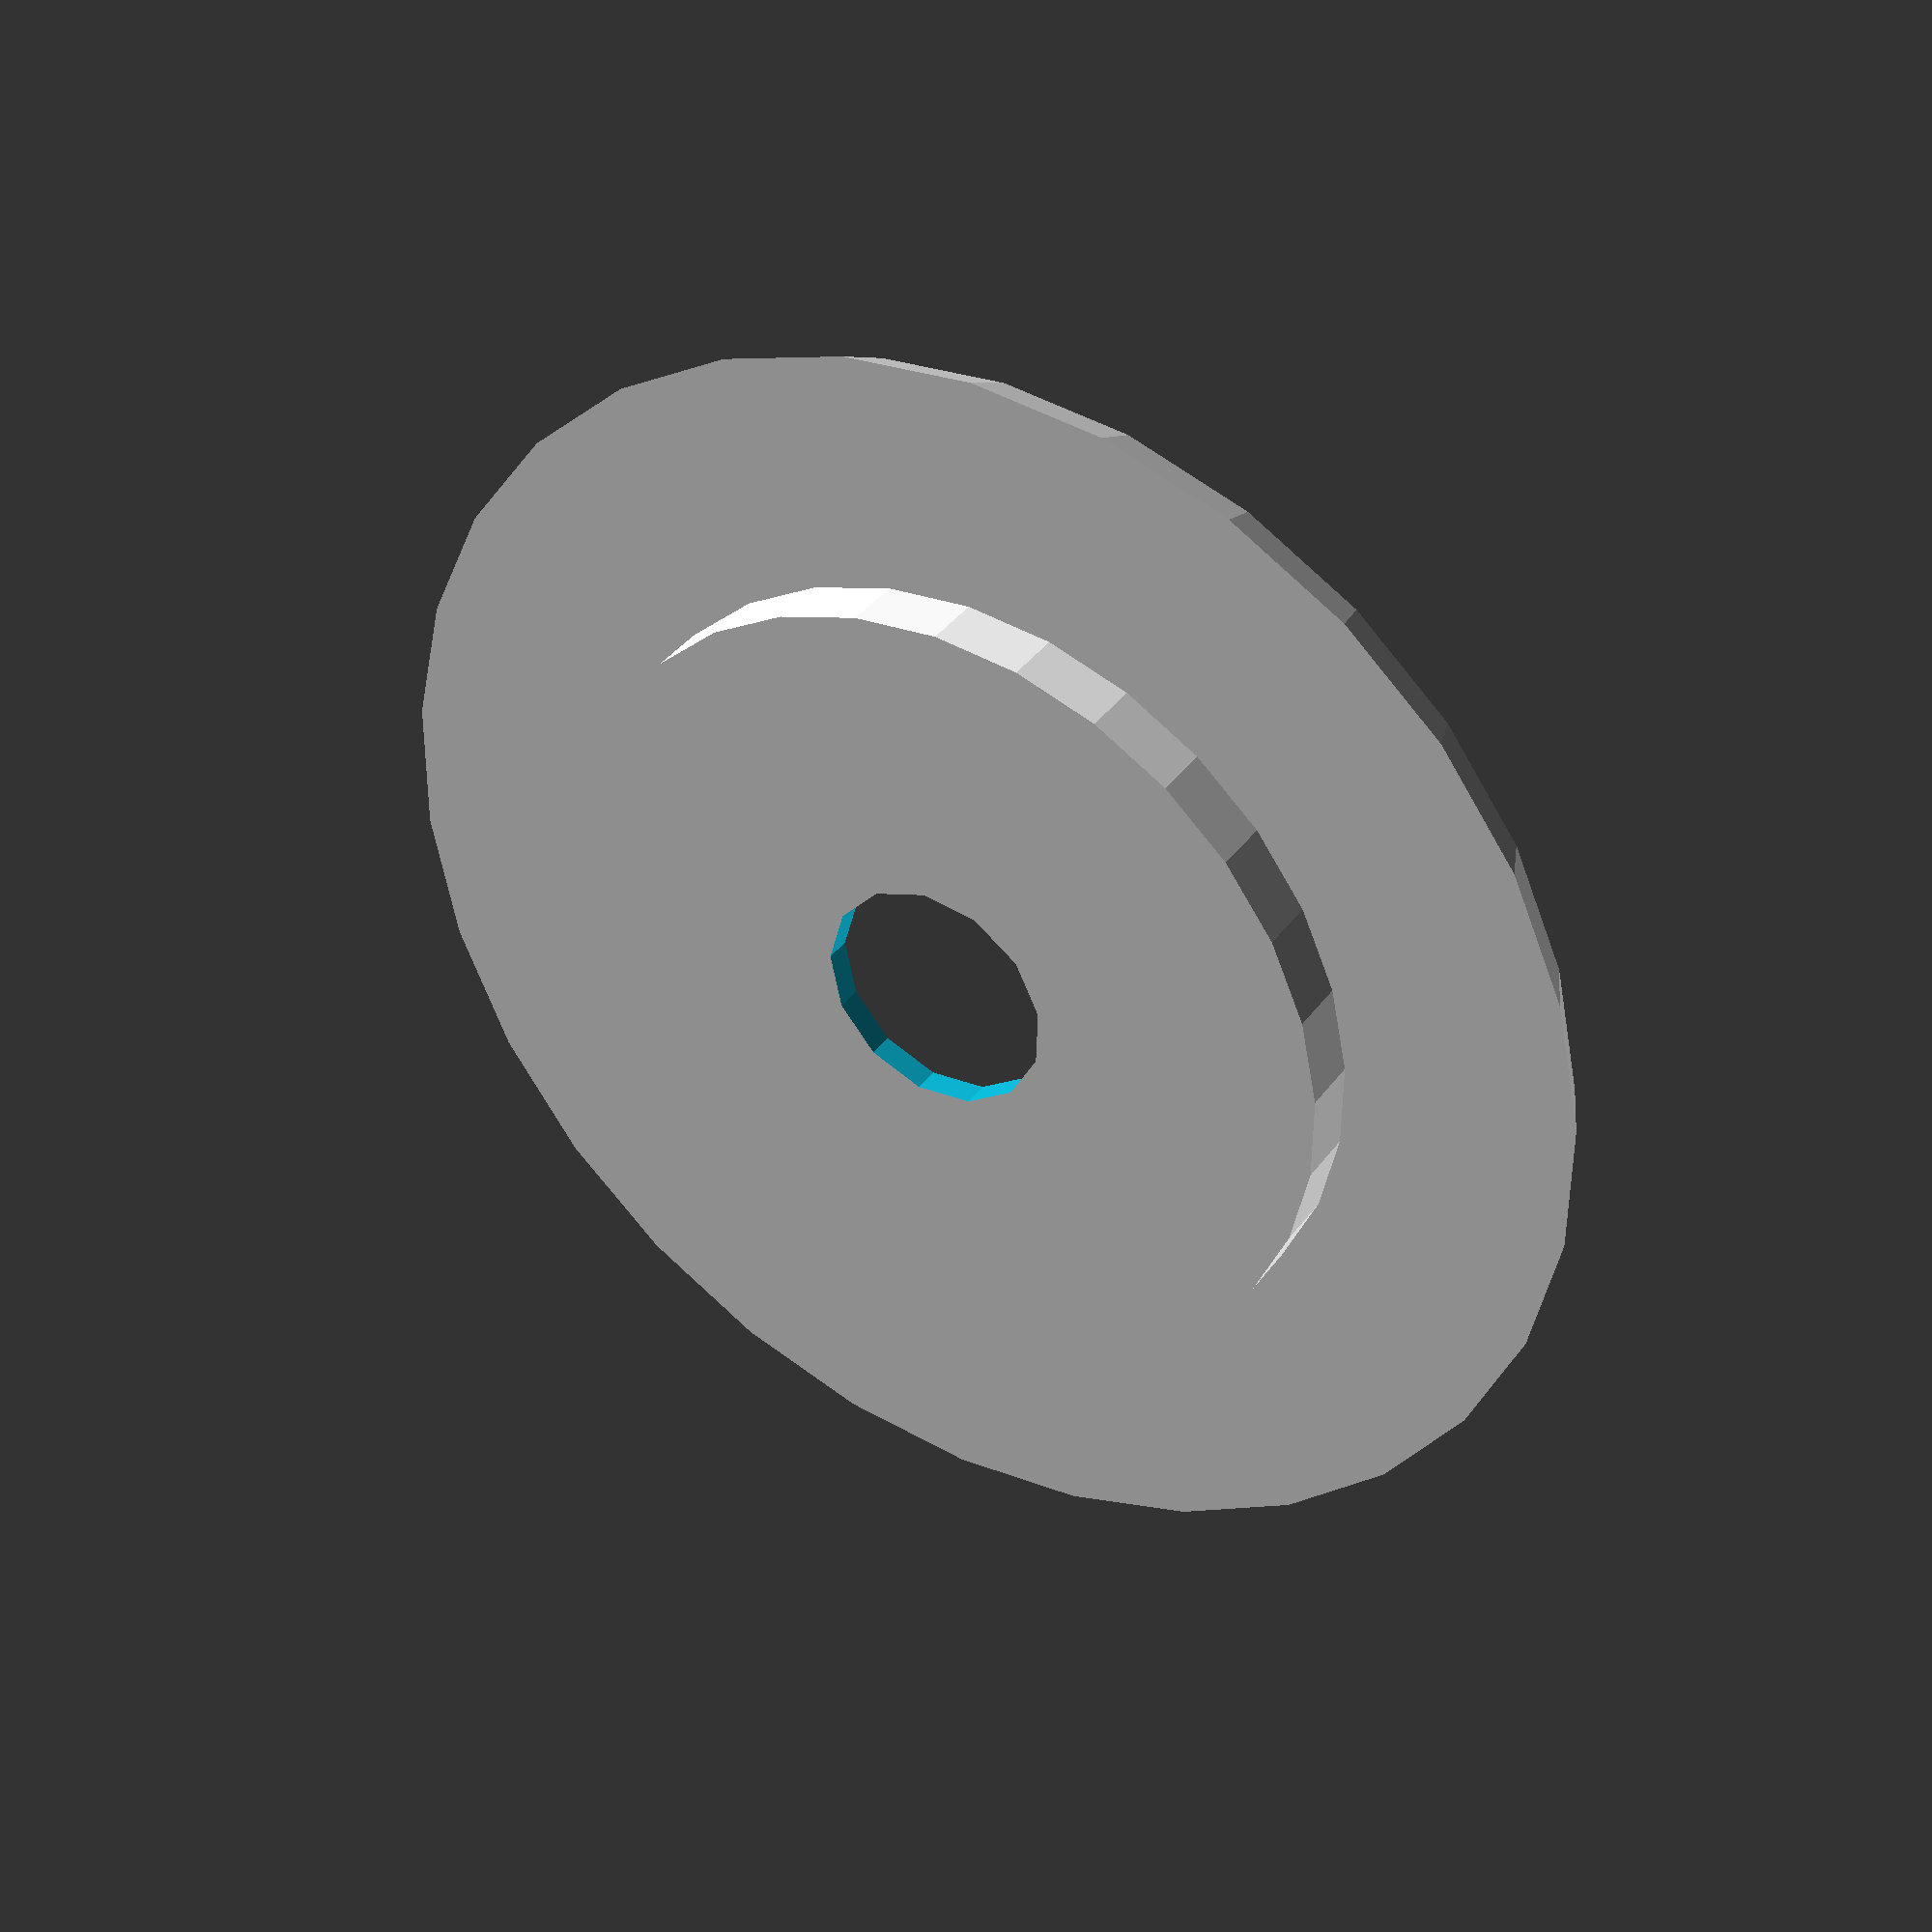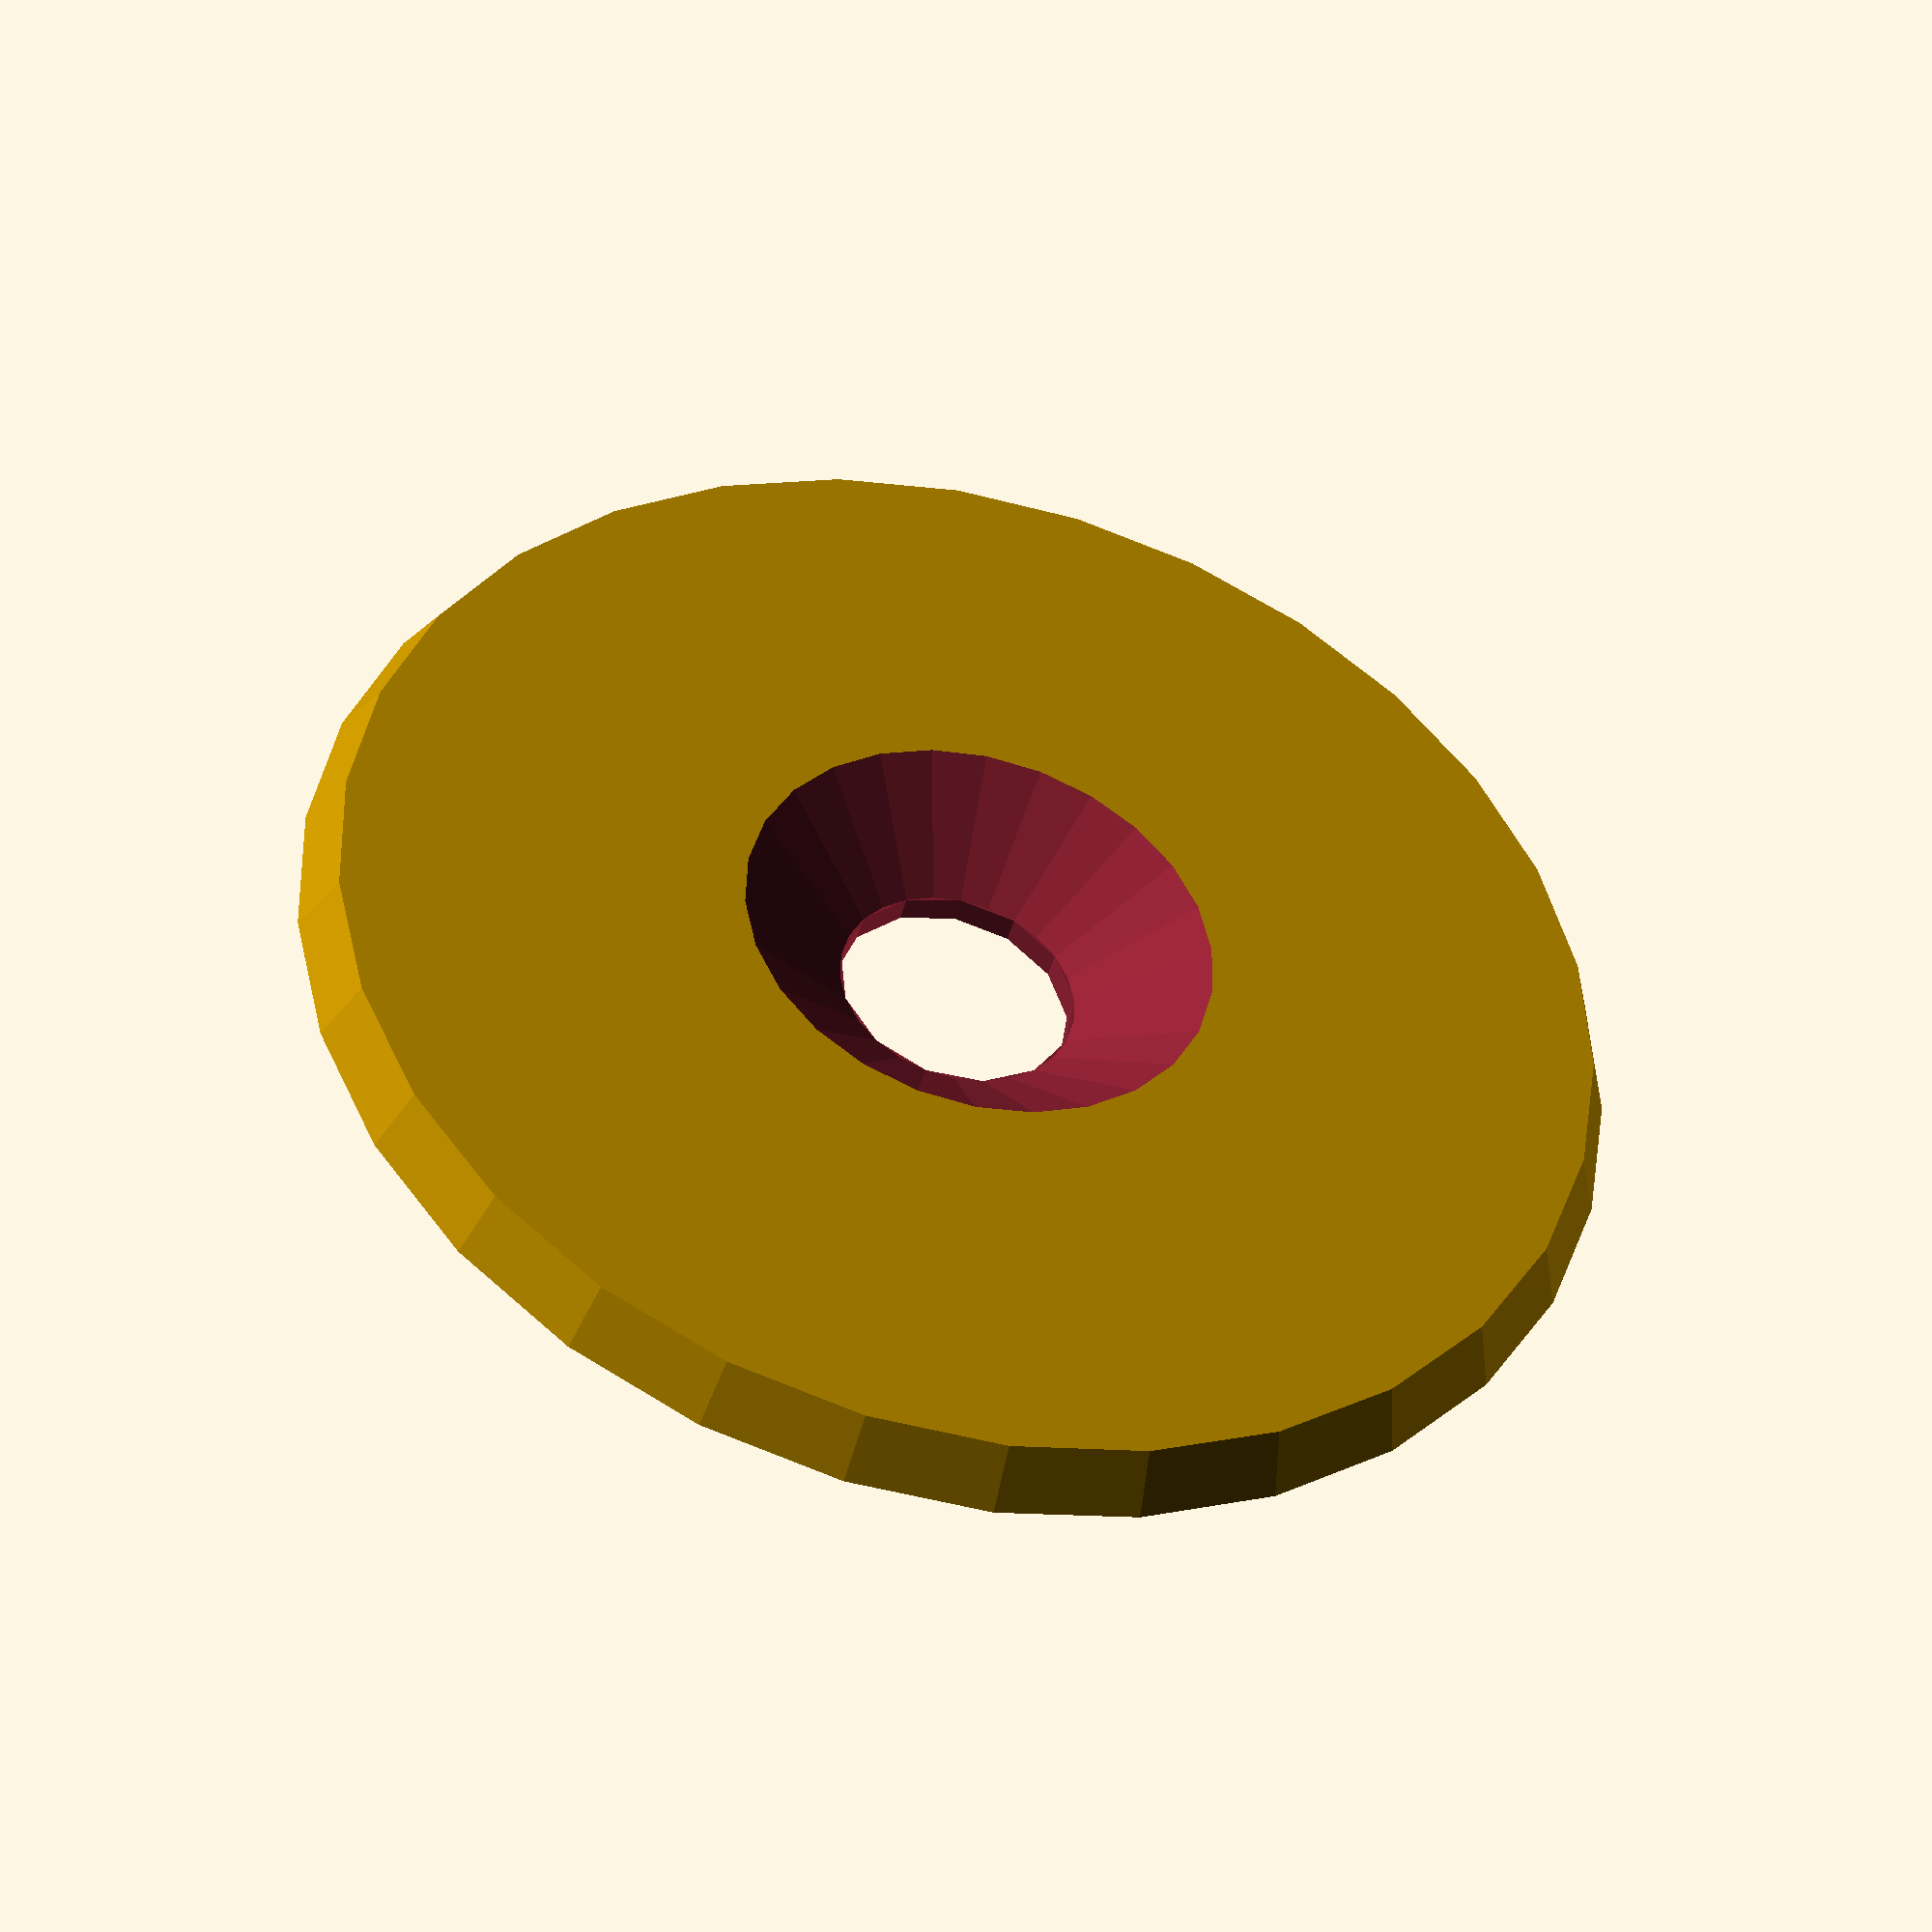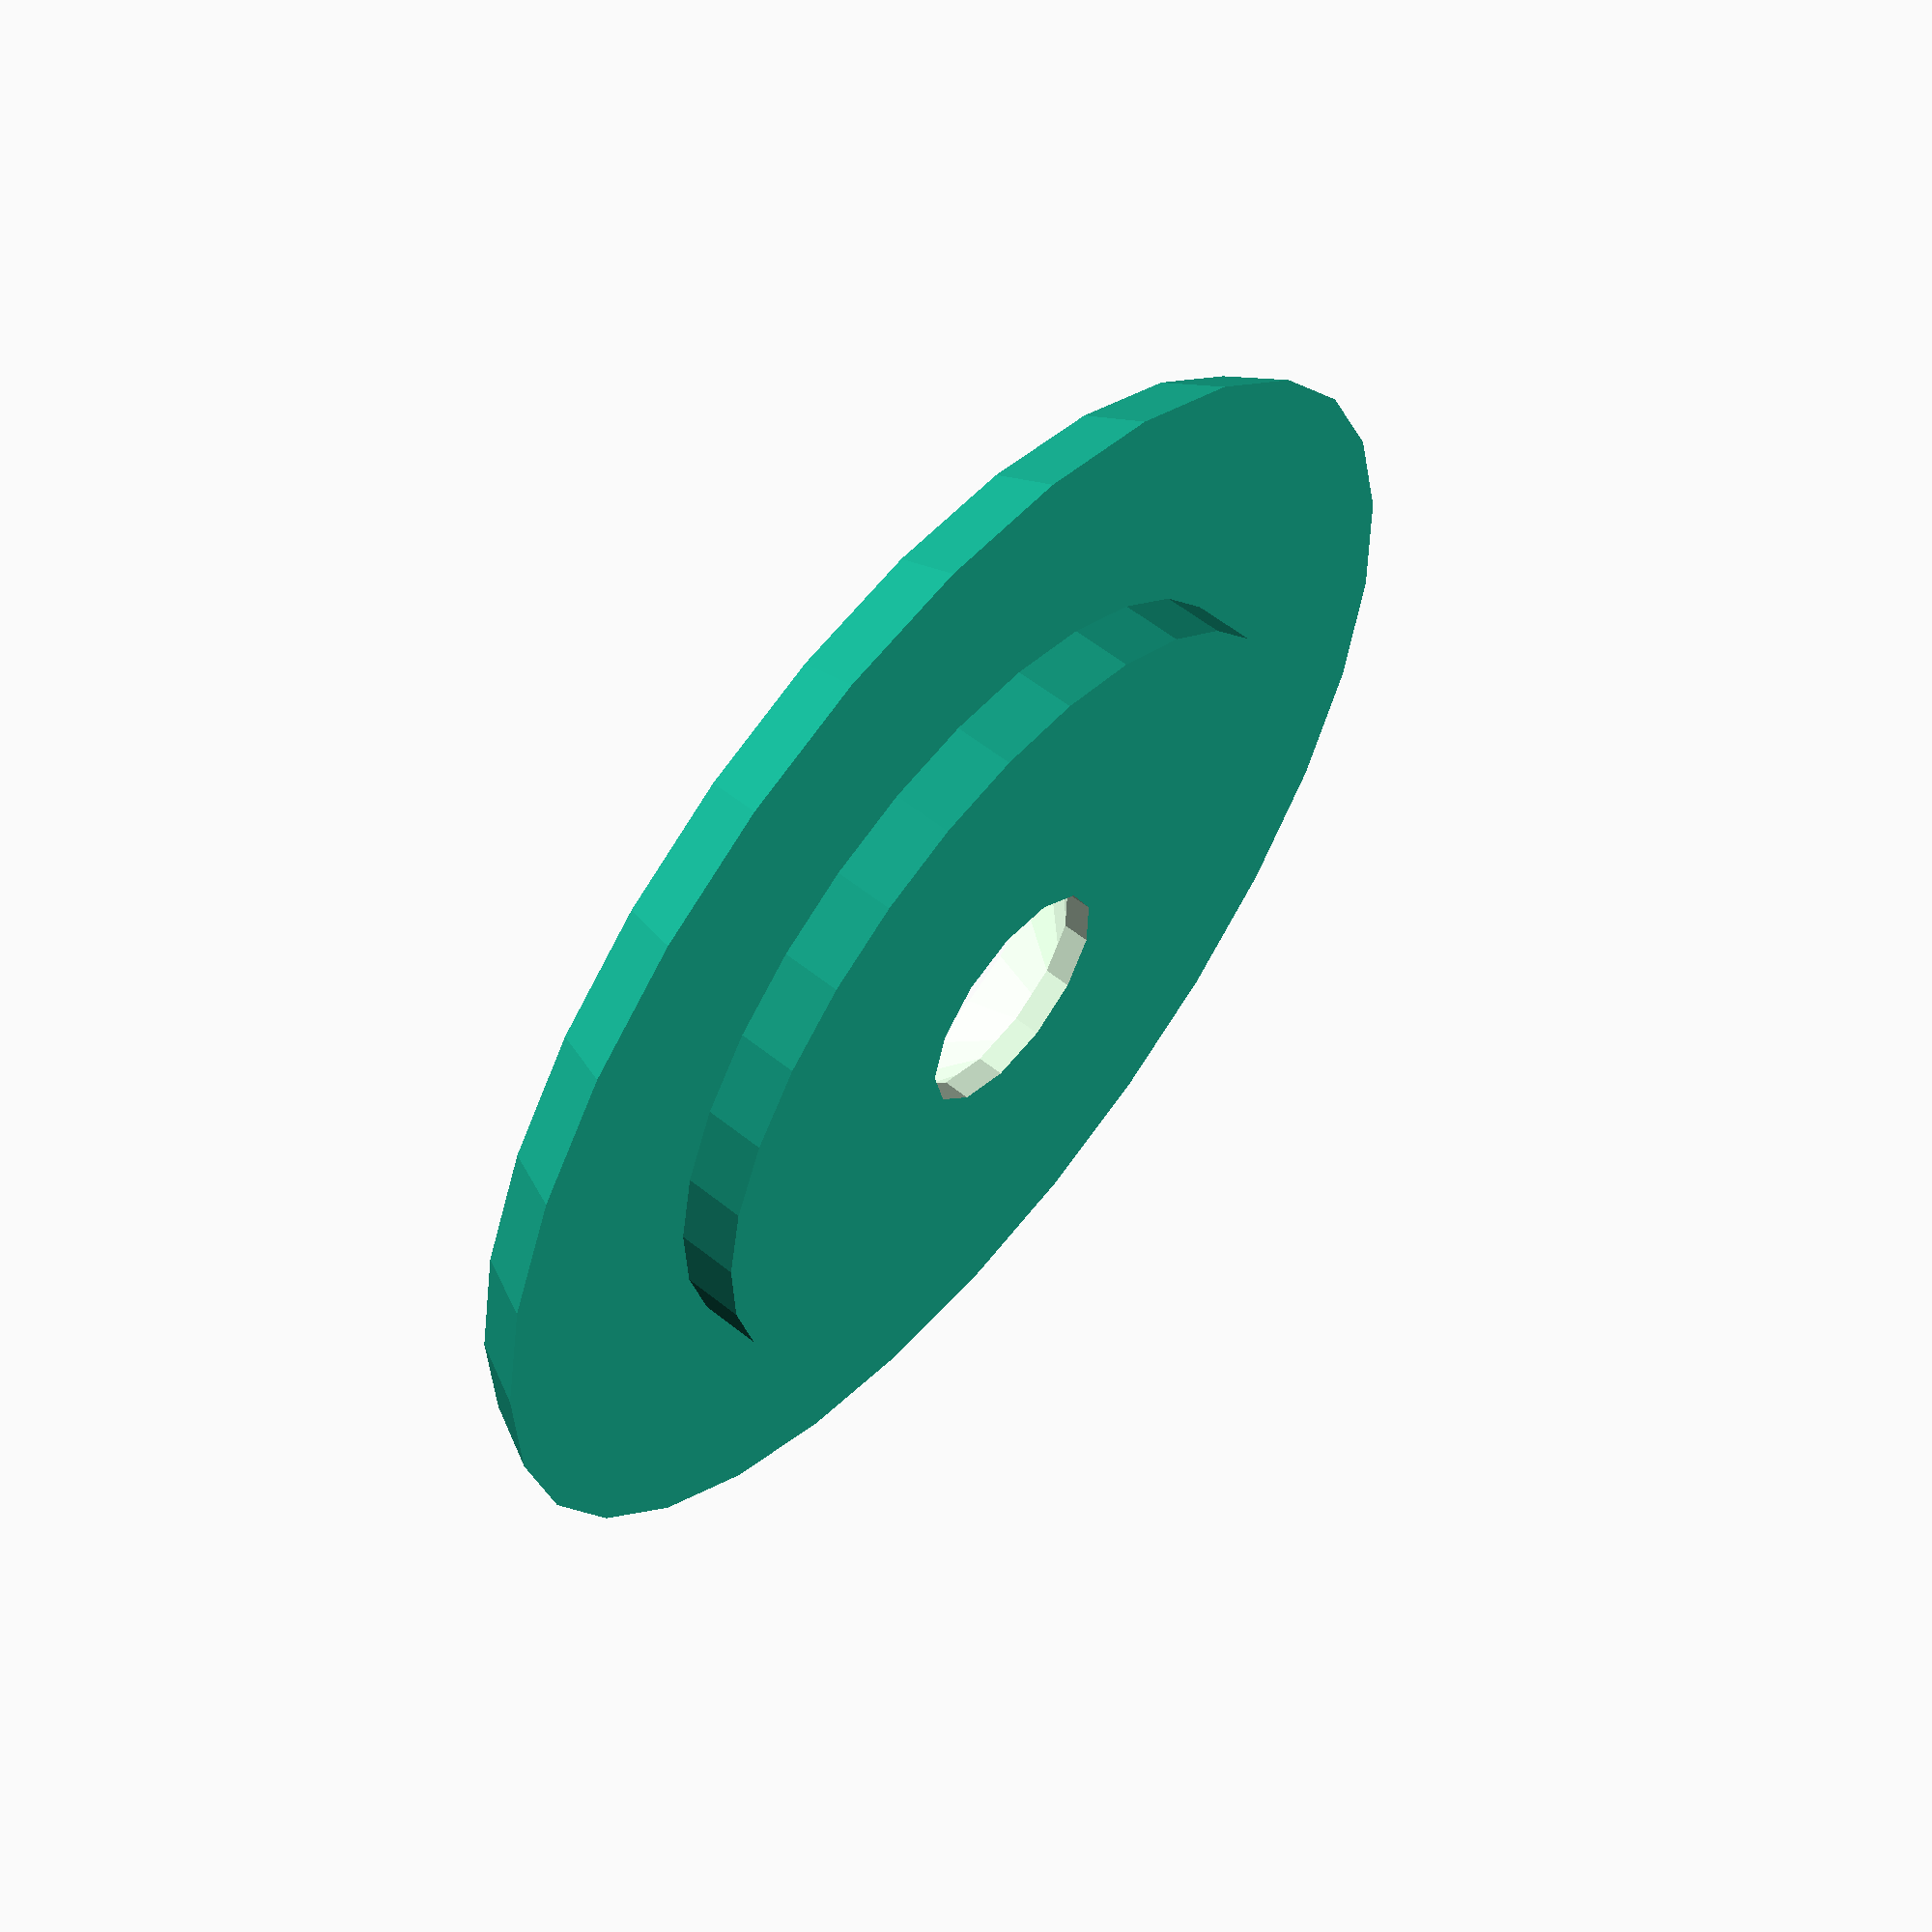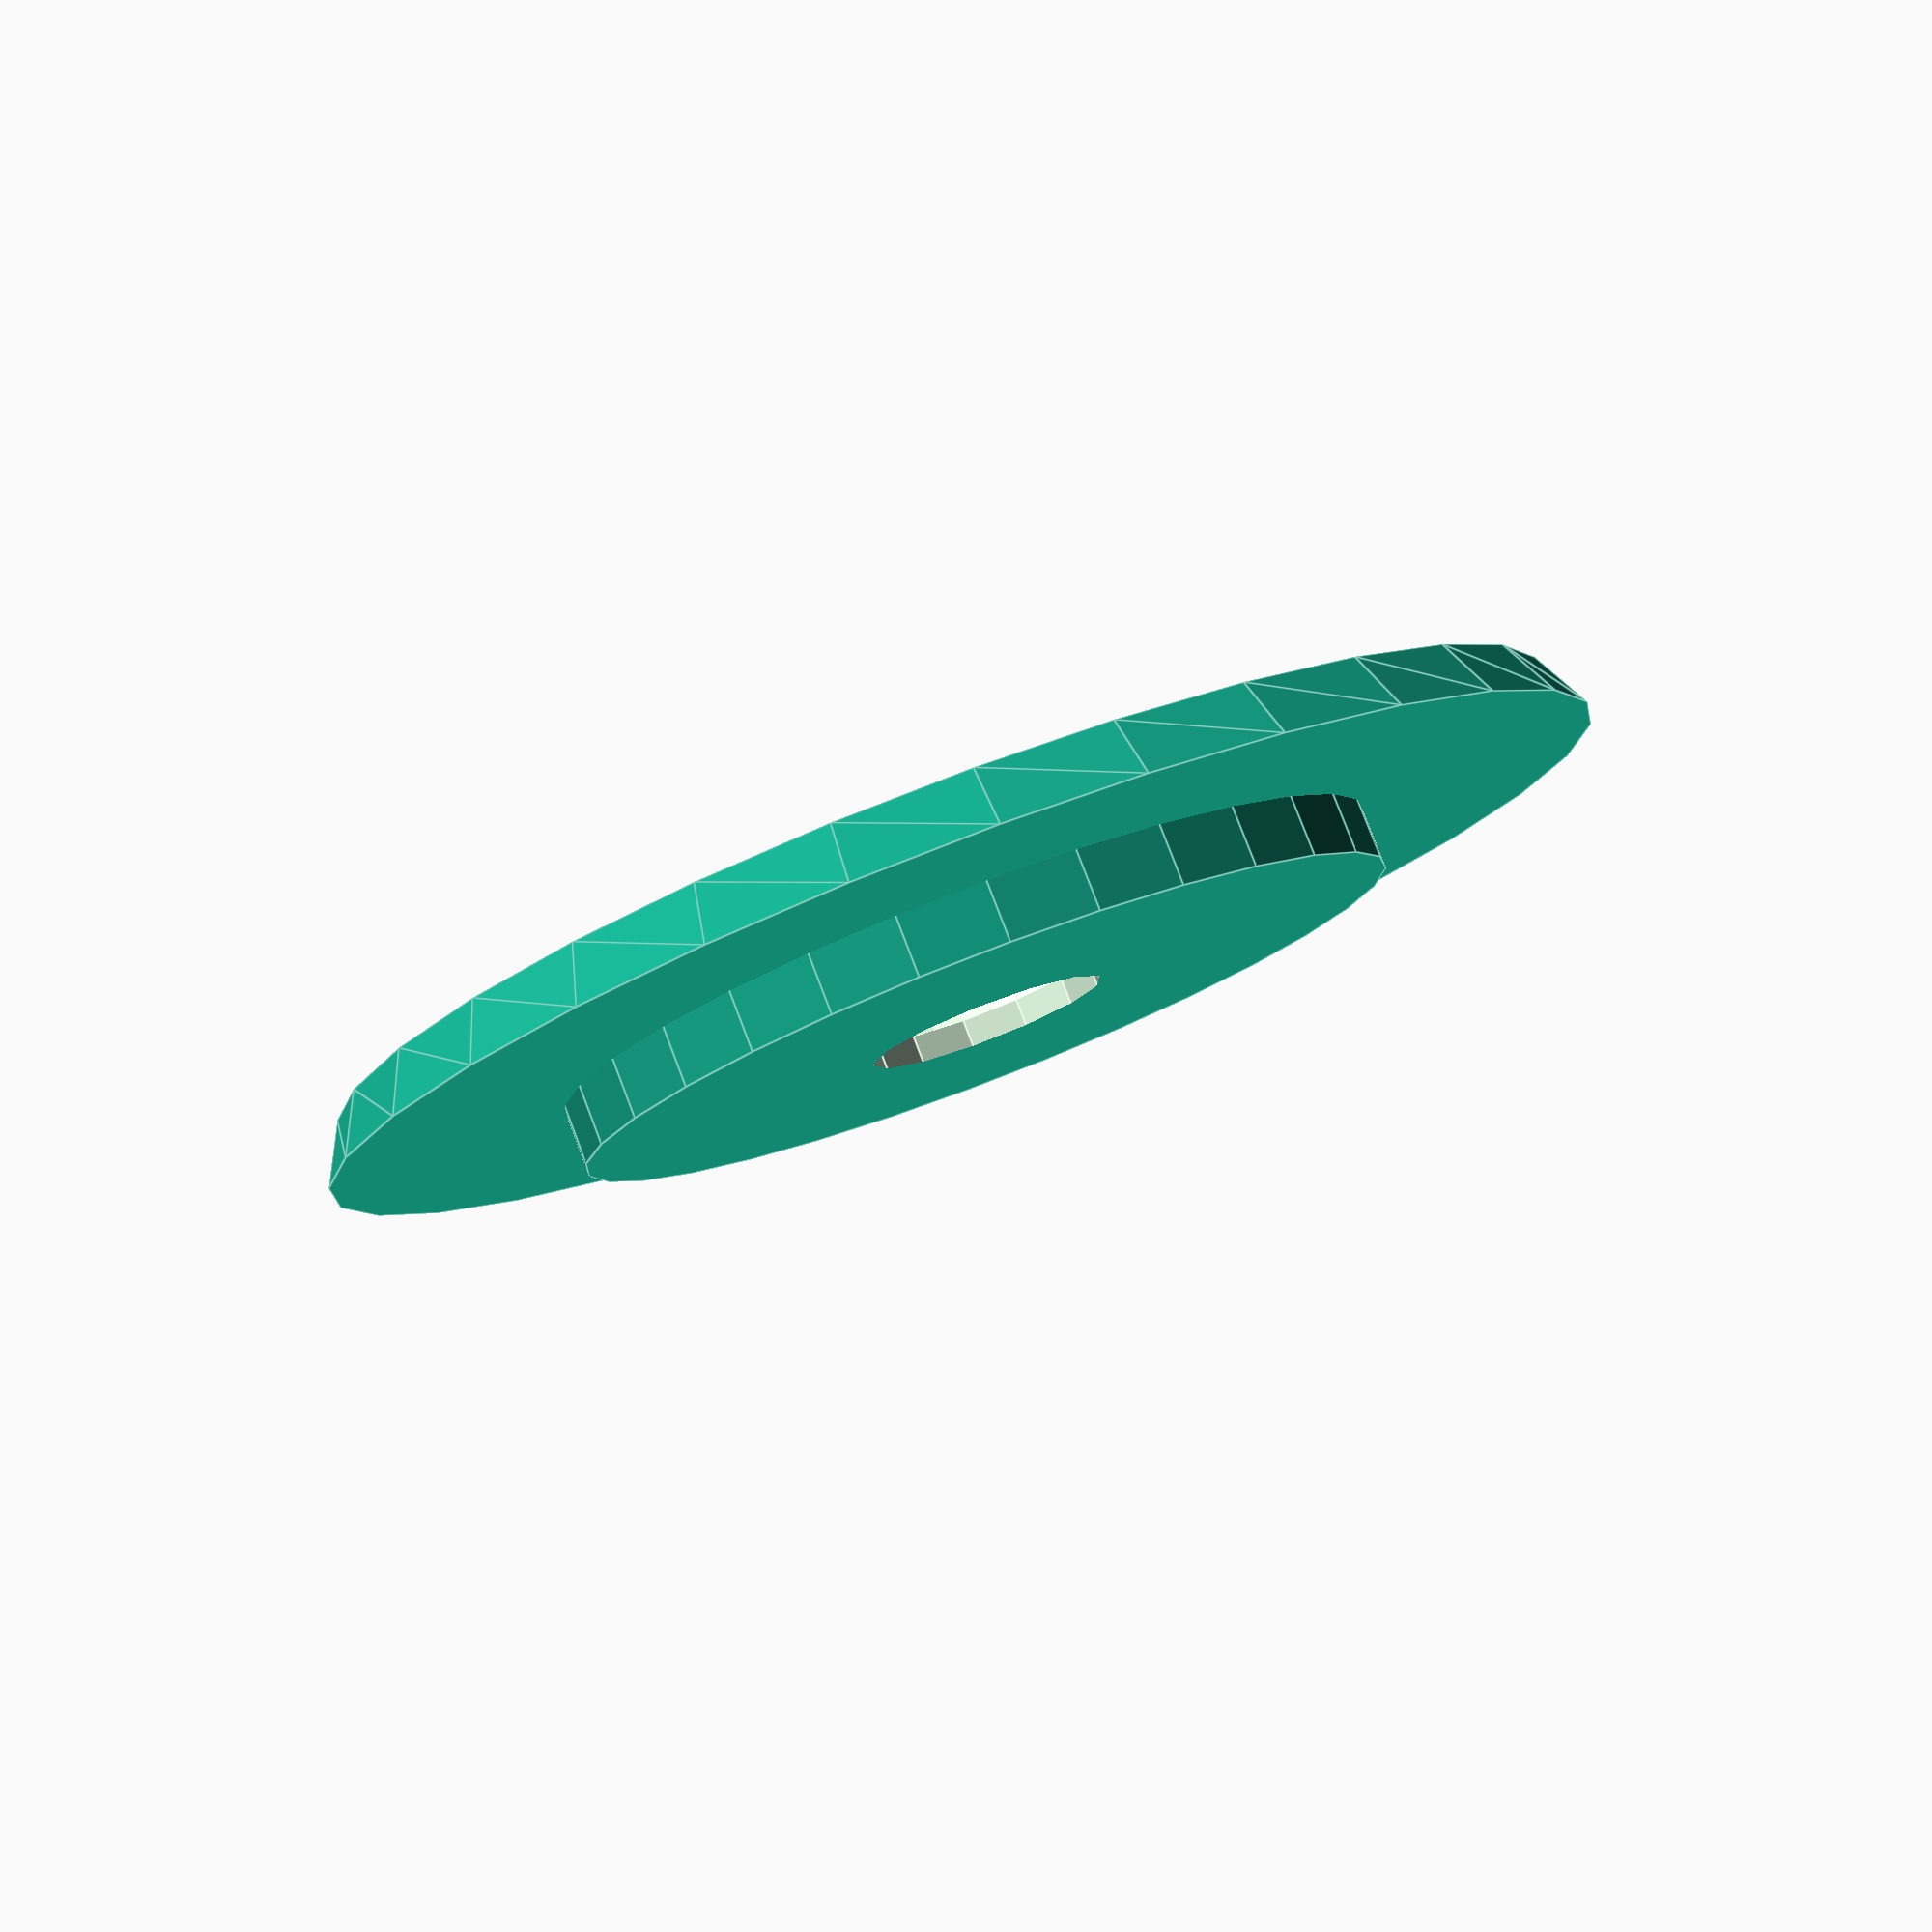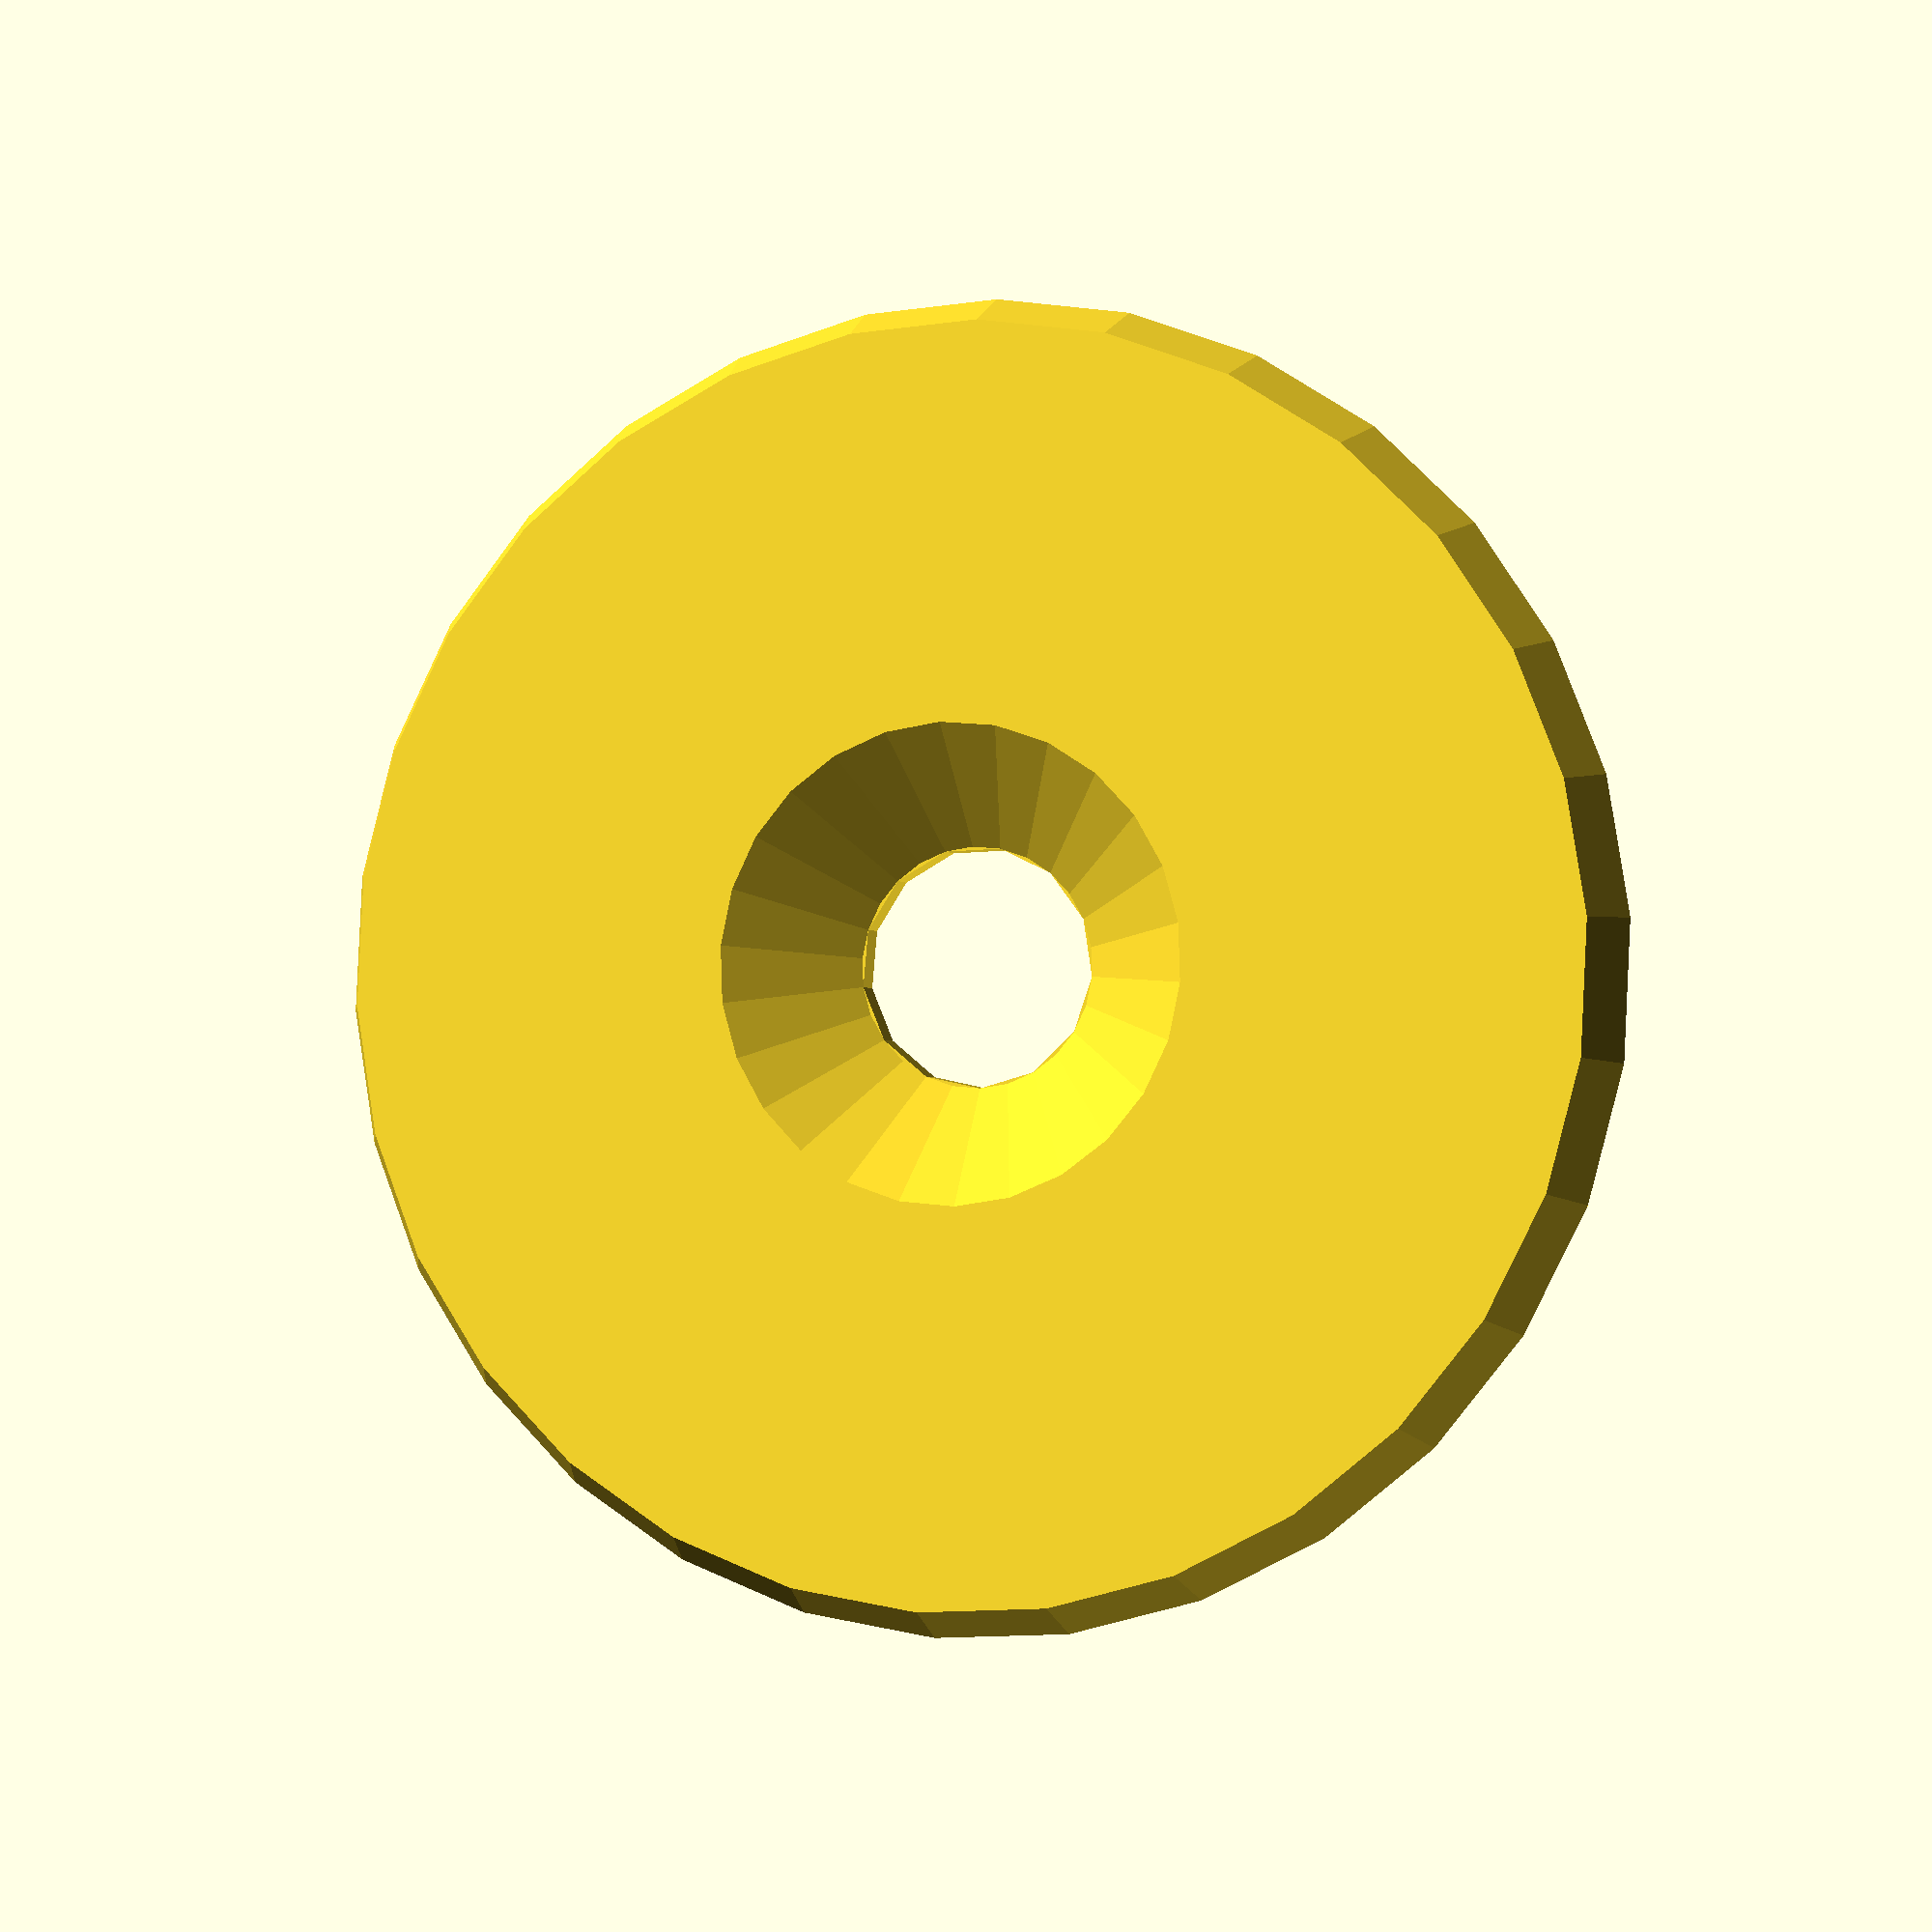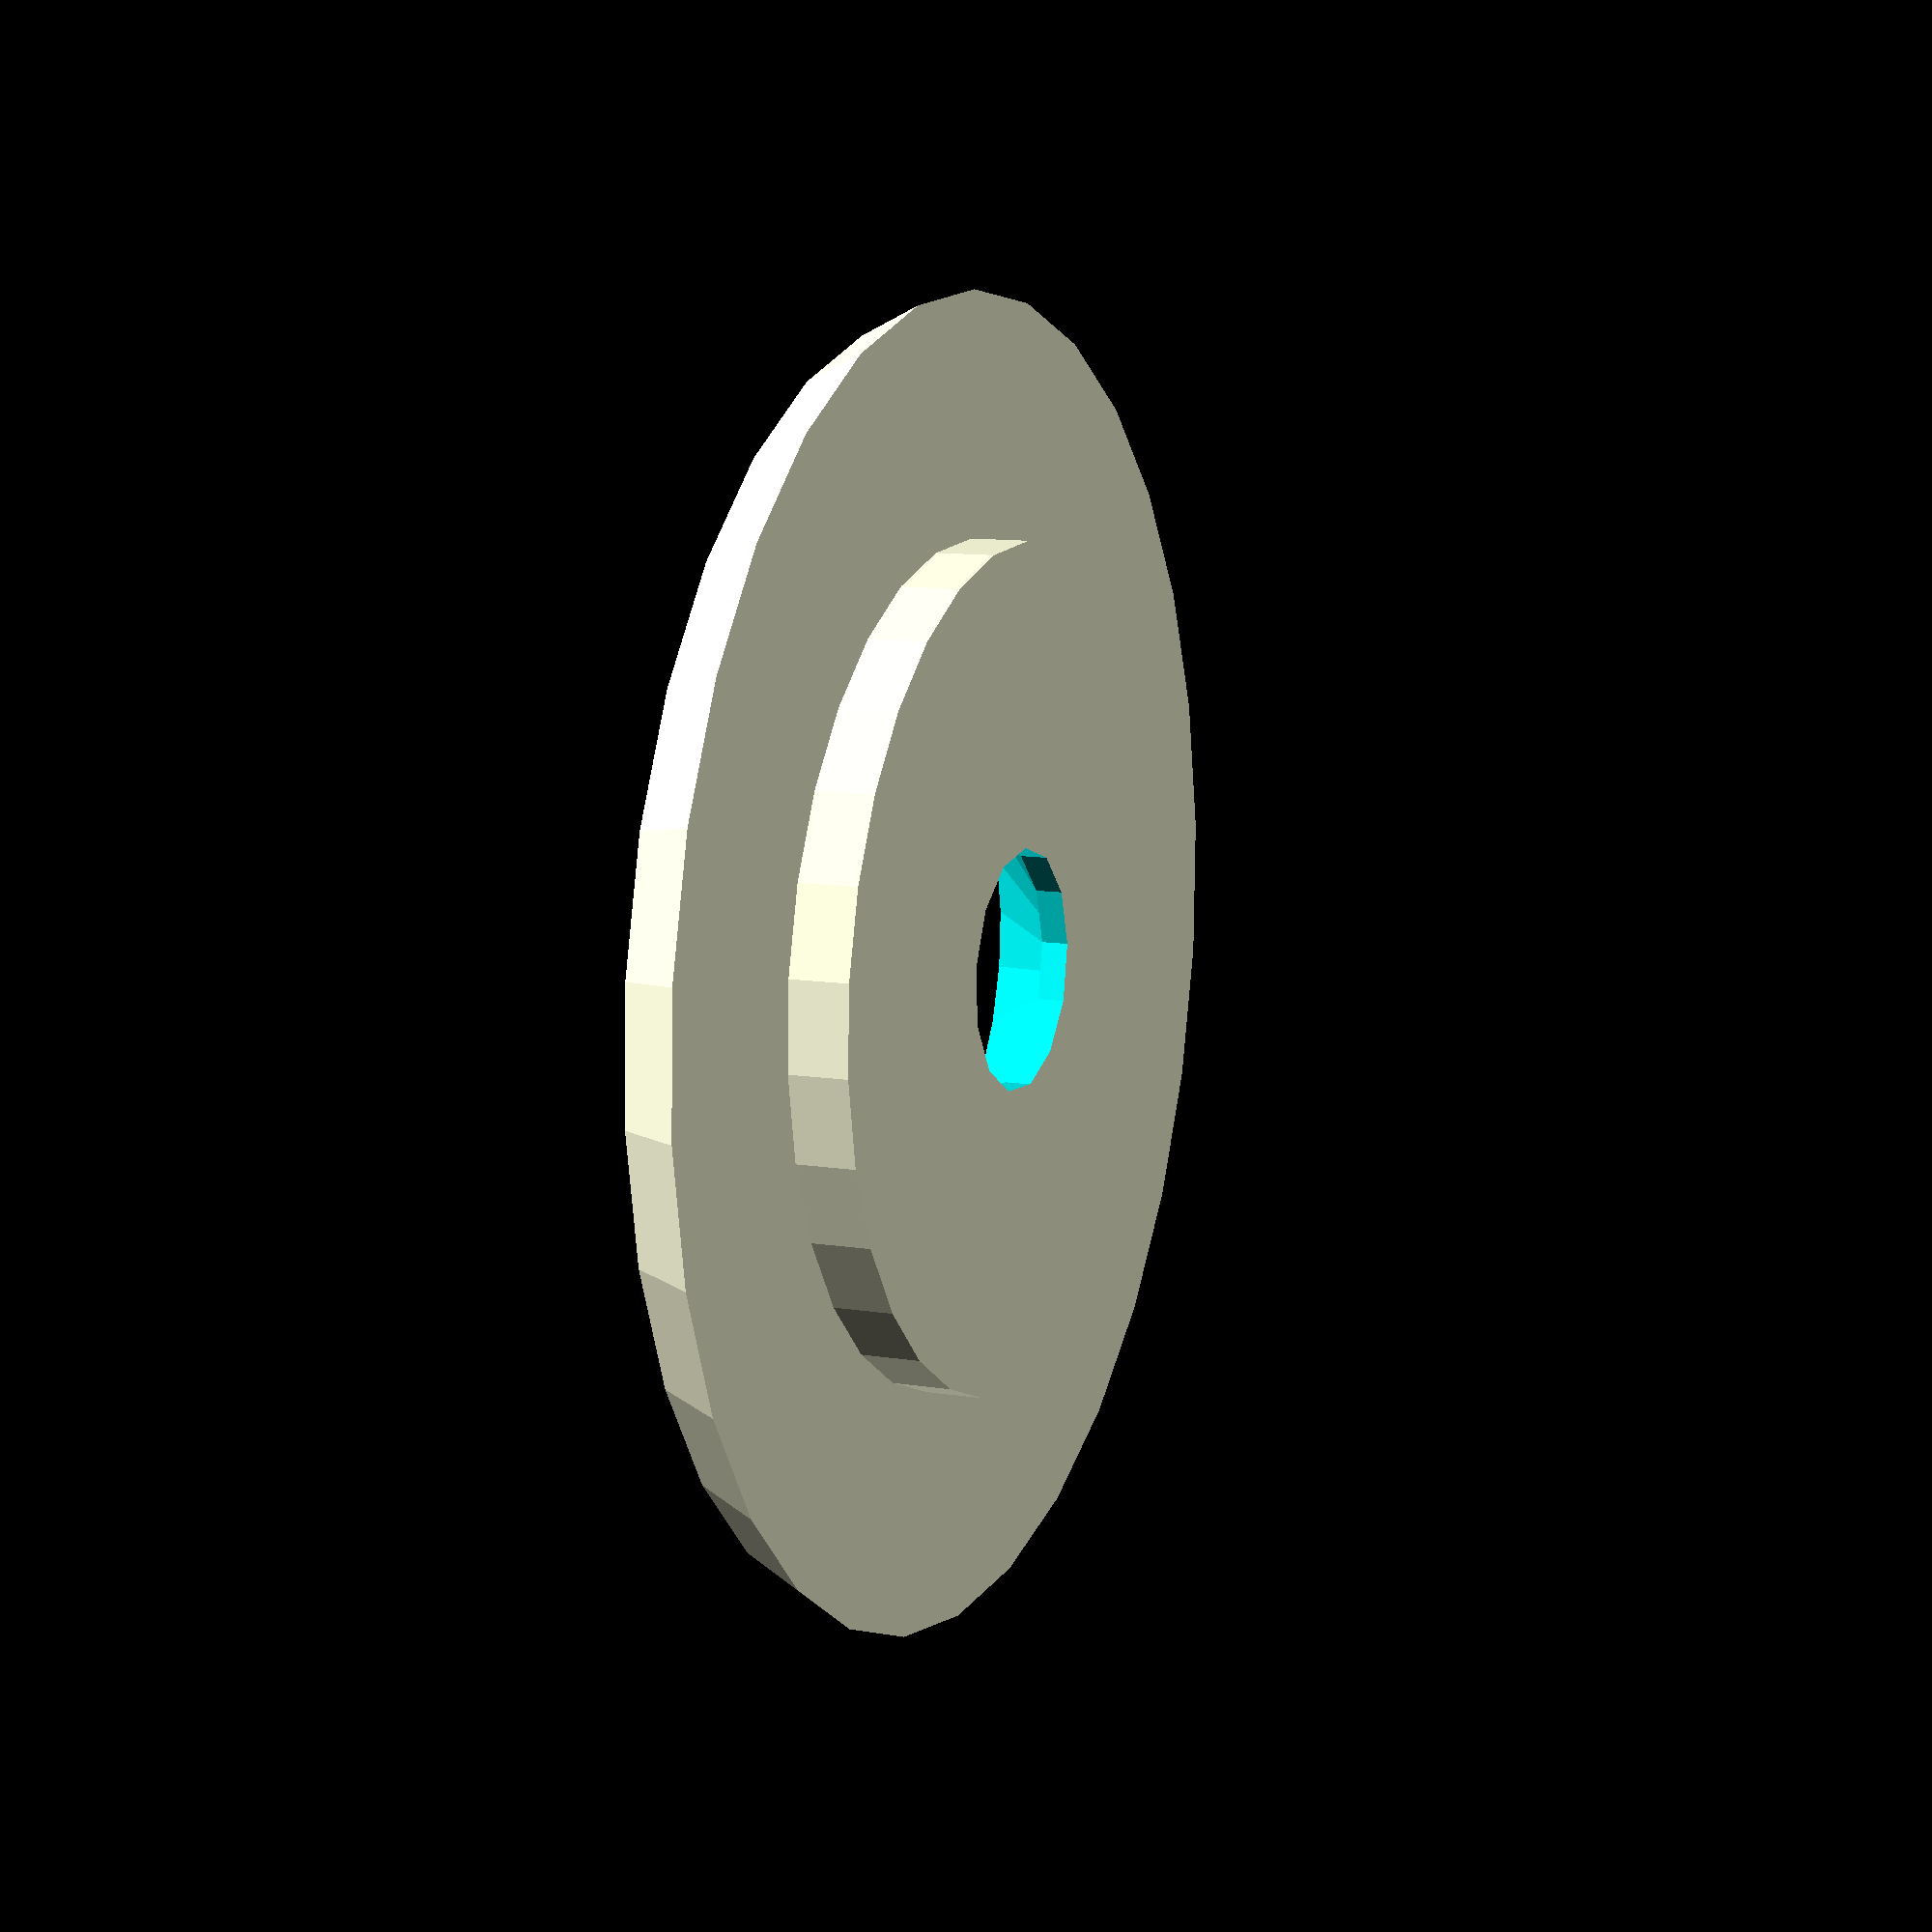
<openscad>
/*difference() {
  union() {
    translate([0,0,16])
    cylinder(16,10,10);
  }
  translate([-50,0,0])
    rotate([0,90,0])
      cylinder(100,12.7,12.7);
  translate([0,0,14])
    rotate([90,0,0])
      roundCornersCube(8,1,22,1);
  translate([10,0,12])
    roundCornersCube(4,2,22,1);
  translate([-10,0,12])
    roundCornersCube(4,2,22,1);
}

*/

difference() {
union() {
cylinder(2,21,22);
cylinder(4,14,14);
}
translate([0,0,-0.1]) {
cylinder(3.2,8,4);
cylinder(5,4,4);
}
}
</openscad>
<views>
elev=143.1 azim=306.4 roll=148.8 proj=p view=solid
elev=42.8 azim=296.2 roll=165.6 proj=p view=solid
elev=122.2 azim=112.5 roll=230.4 proj=p view=solid
elev=279.6 azim=152.7 roll=339.1 proj=p view=edges
elev=182.5 azim=327.2 roll=341.9 proj=p view=wireframe
elev=169.8 azim=259.8 roll=247.3 proj=p view=solid
</views>
